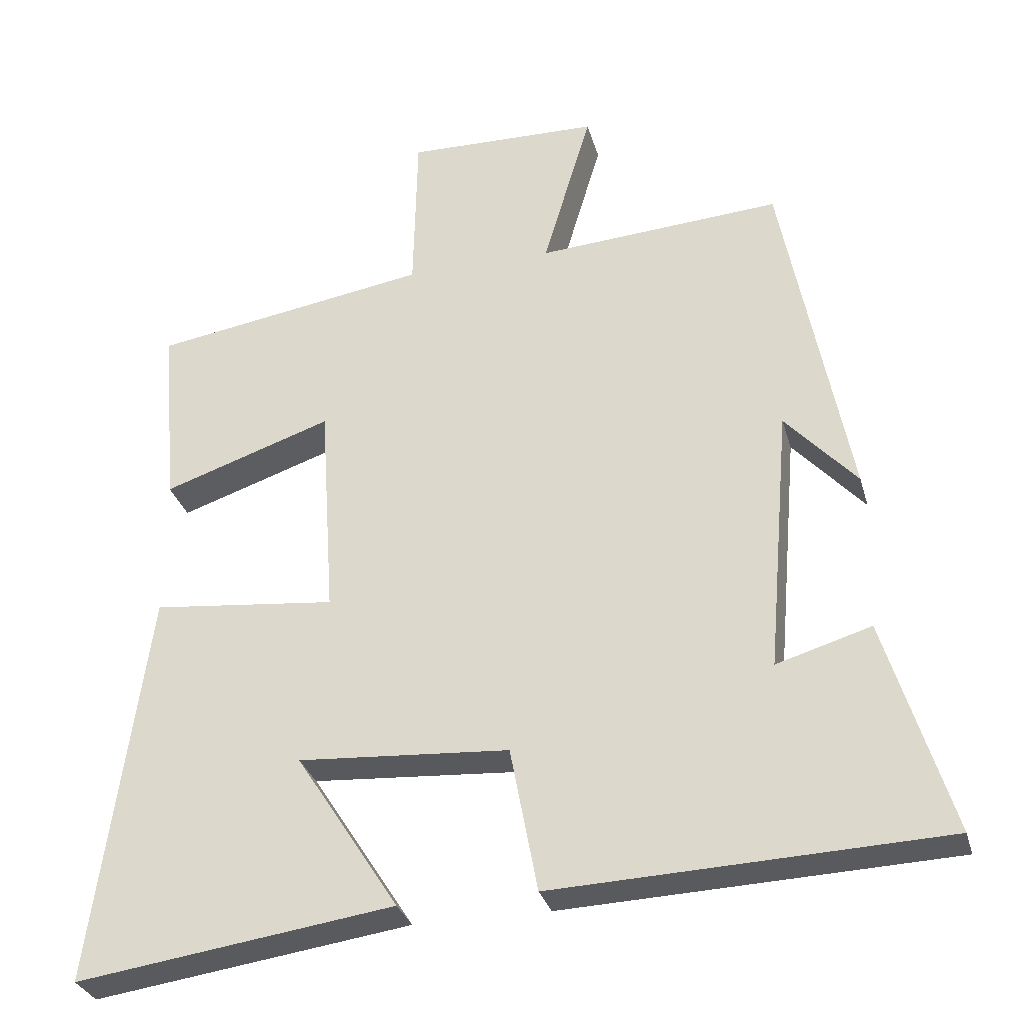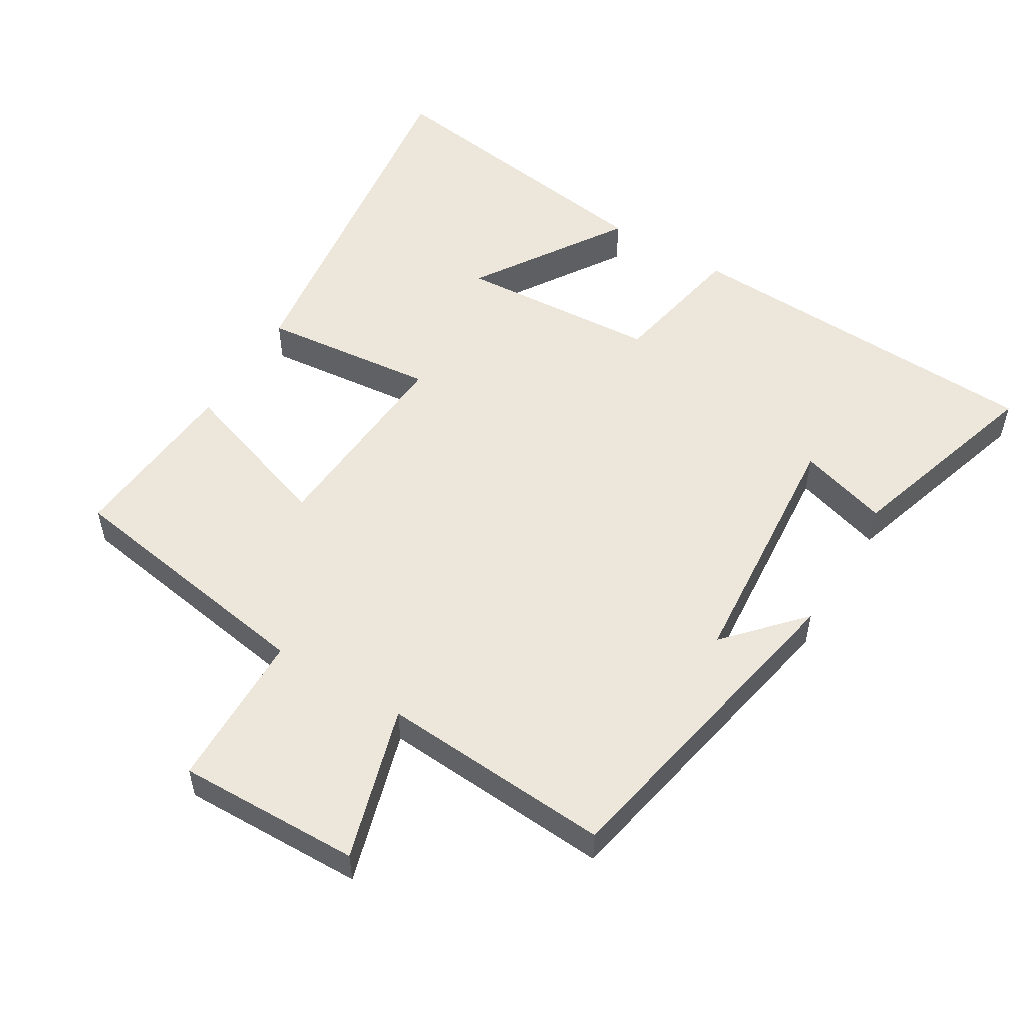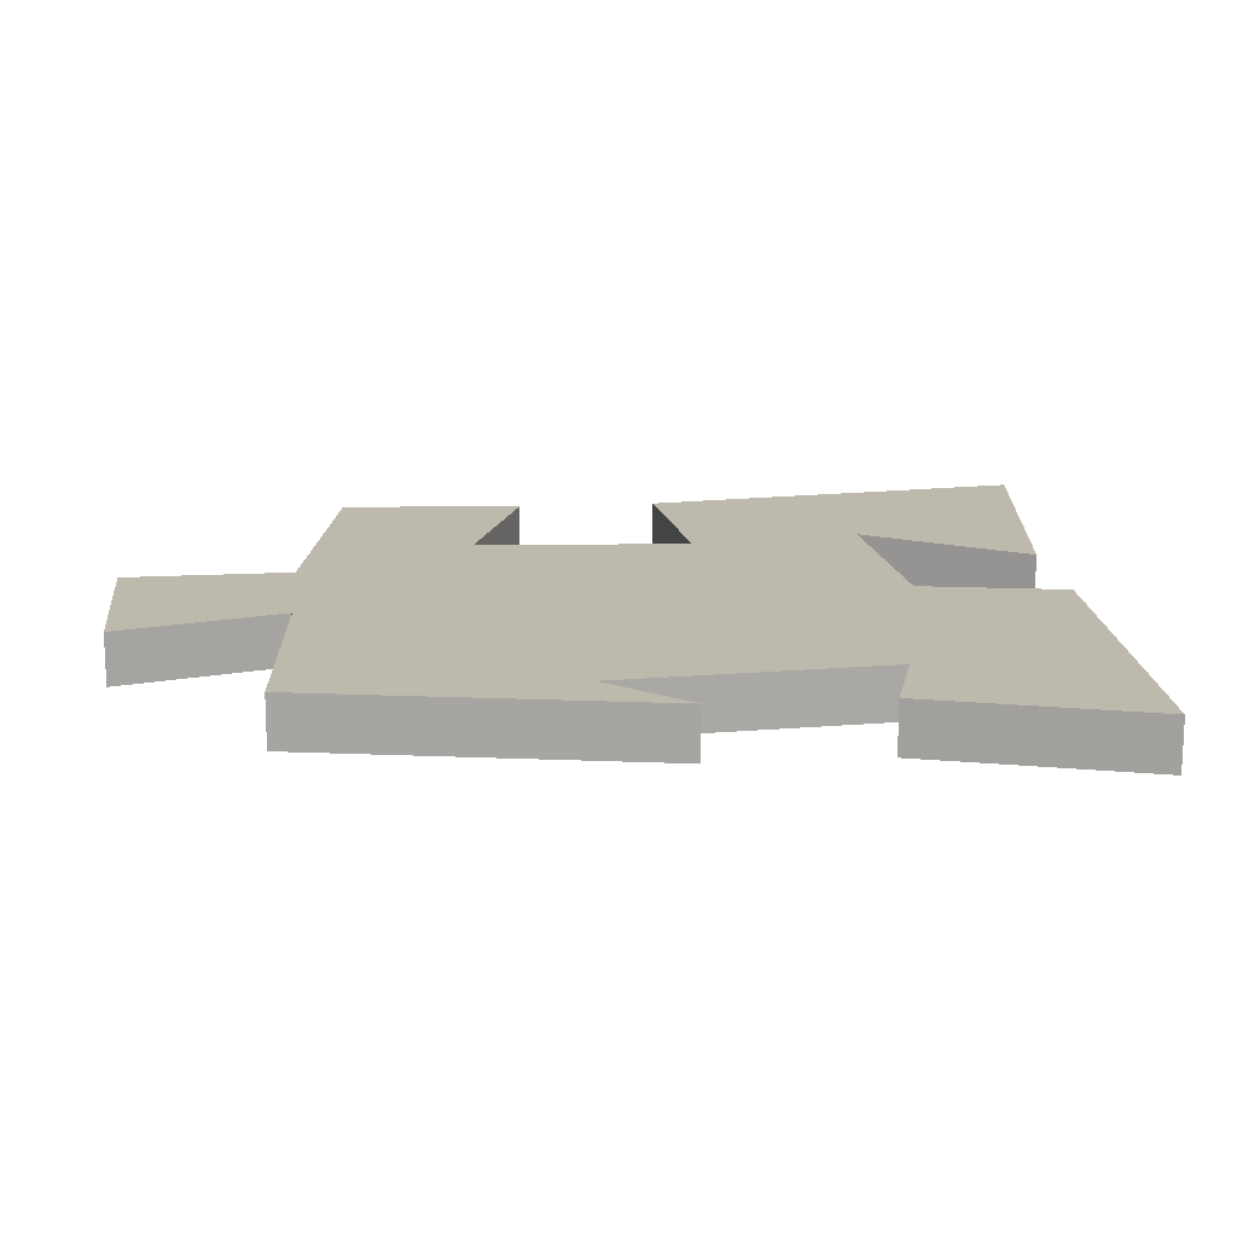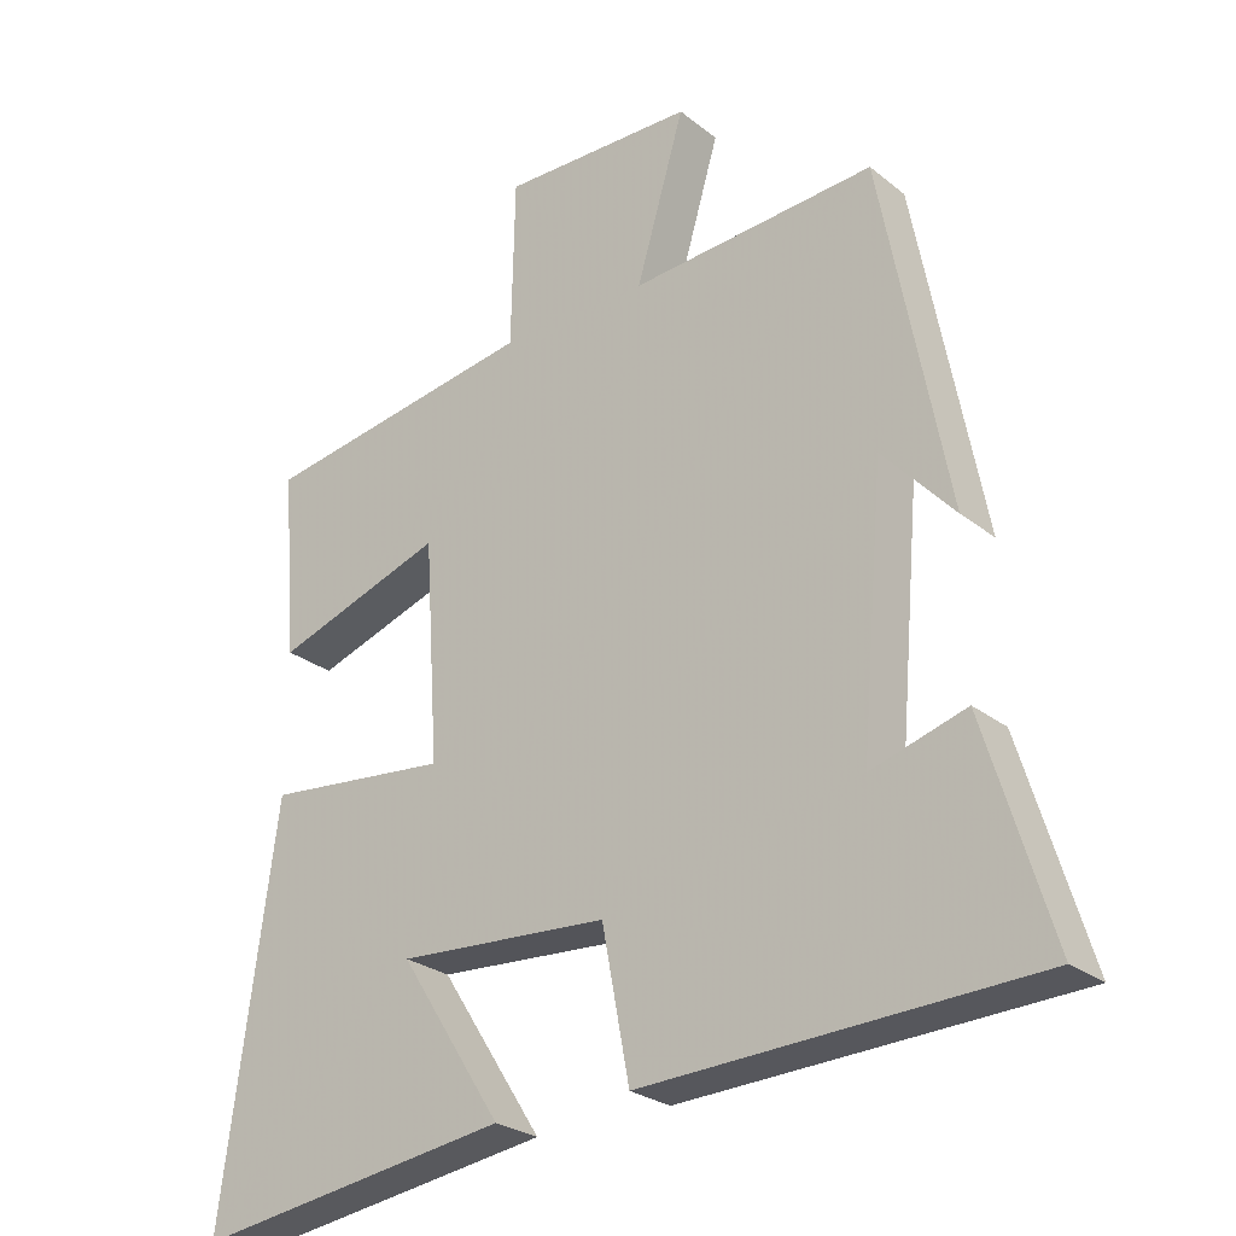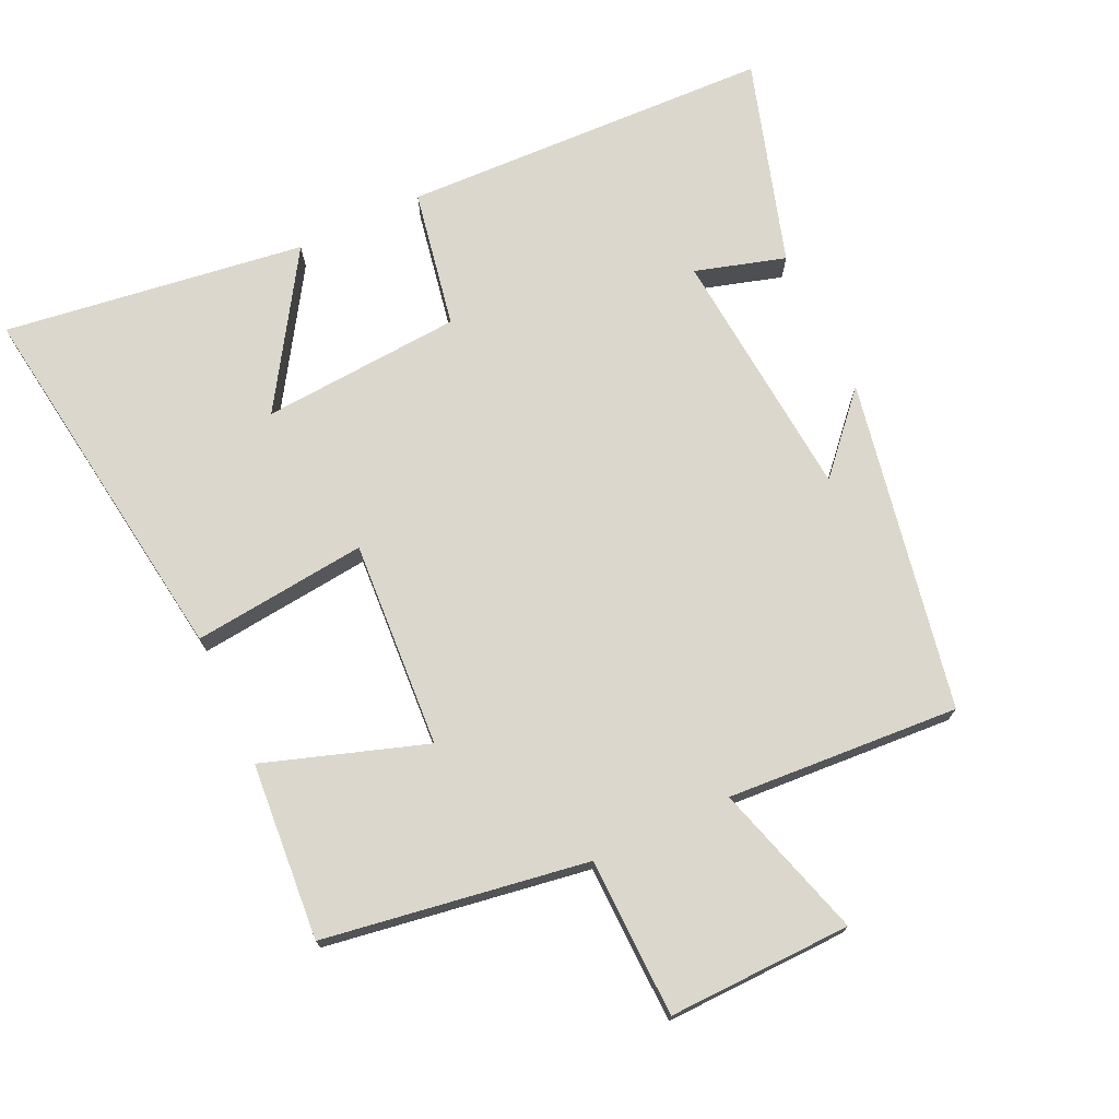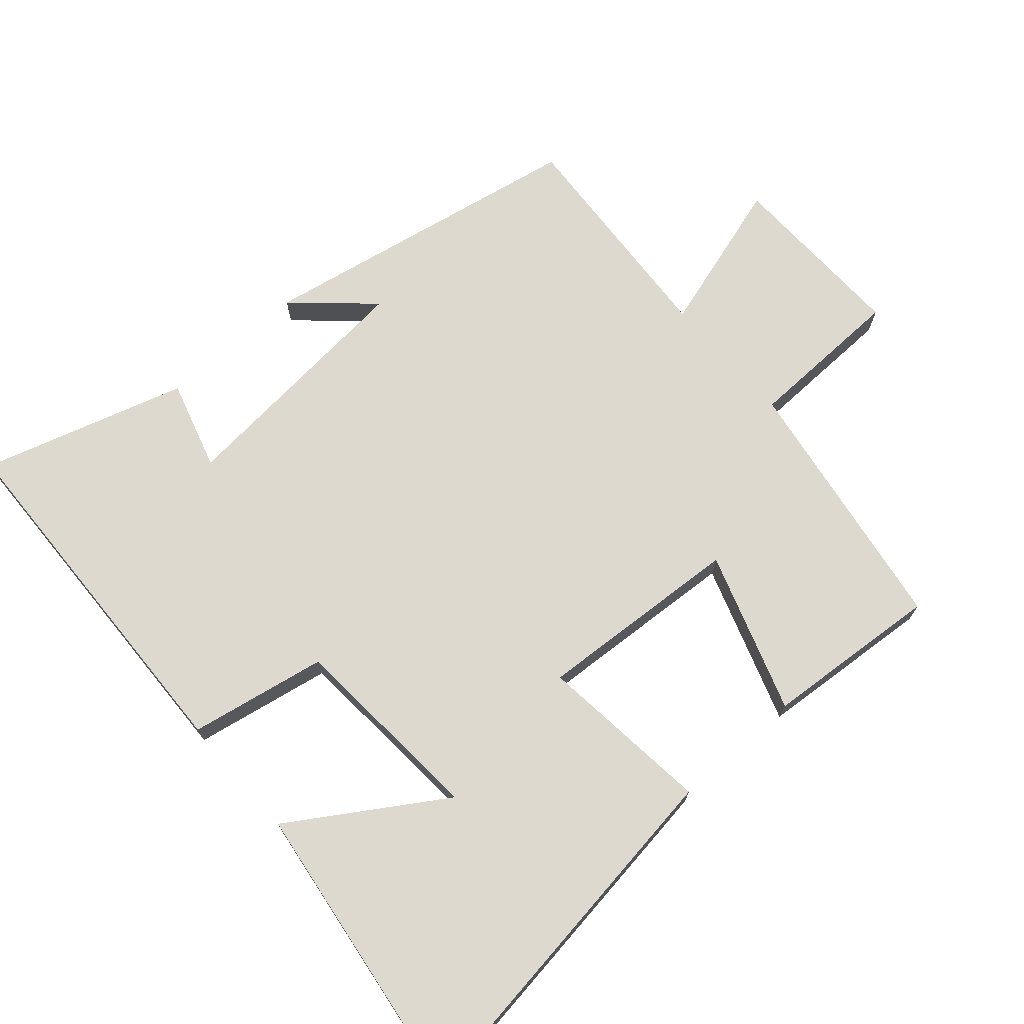
<metadata>
{"format":"obj","ext":"obj","renderer":"f3d","projection":"perspective","resolution":1024,"background":"white","views":[{"elev":-30.7,"azim":14.9,"up":"+Z"},{"elev":53.5,"azim":31.3,"up":"+Y"},{"elev":15.3,"azim":84.4,"up":"+Y"},{"elev":-26.3,"azim":39.1,"up":"+Z"},{"elev":73.4,"azim":-25.2,"up":"+Y"},{"elev":71.4,"azim":-131.4,"up":"+Y"}]}
</metadata>
<code>
v 0.408 0.07 0.523
v 0.5 0.07 0.041
v 0.401 0.07 0.15
v 0.369 0.07 -0.22
v 0.5 0.07 -0.181
v 0.591 0.07 -0.479
v 0.052 0.07 -0.5
v 0.014 0.07 -0.299
v -0.278 0.07 -0.279
v -0.136 0.07 -0.5
v -0.575 0.07 -0.562
v -0.5 0.07 -0.015
v -0.245 0.07 -0.042
v -0.265 0.07 0.26
v -0.5 0.07 0.181
v -0.521 0.07 0.439
v -0.137 0.07 0.5
v -0.132 0.07 0.732
v 0.136 0.07 0.726
v 0.069 0.07 0.5
v 0.408 0 0.523
v 0.5 0 0.041
v 0.401 0 0.15
v 0.369 0 -0.22
v 0.5 0 -0.181
v 0.591 0 -0.479
v 0.052 0 -0.5
v 0.014 0 -0.299
v -0.278 0 -0.279
v -0.136 0 -0.5
v -0.575 0 -0.562
v -0.5 0 -0.015
v -0.245 0 -0.042
v -0.265 0 0.26
v -0.5 0 0.181
v -0.521 0 0.439
v -0.137 0 0.5
v -0.132 0 0.732
v 0.136 0 0.726
v 0.069 0 0.5
f 17 18 19 20
f 15 16 17 20
f 14 15 20 1
f 13 14 1
f 11 12 13
f 9 10 11
f 9 11 13 1
f 6 7 8
f 4 5 6
f 4 6 8
f 3 4 8 9
f 1 2 3
f 1 3 9
f 40 39 38 37
f 40 37 36 35
f 21 40 35 34
f 21 34 33
f 33 32 31
f 31 30 29
f 21 33 31 29
f 28 27 26
f 26 25 24
f 28 26 24
f 29 28 24 23
f 23 22 21
f 29 23 21
f 1 21 22 2
f 2 22 23 3
f 3 23 24 4
f 4 24 25 5
f 5 25 26 6
f 6 26 27 7
f 7 27 28 8
f 8 28 29 9
f 9 29 30 10
f 10 30 31 11
f 11 31 32 12
f 12 32 33 13
f 13 33 34 14
f 14 34 35 15
f 15 35 36 16
f 16 36 37 17
f 17 37 38 18
f 18 38 39 19
f 19 39 40 20
f 20 40 21 1

</code>
